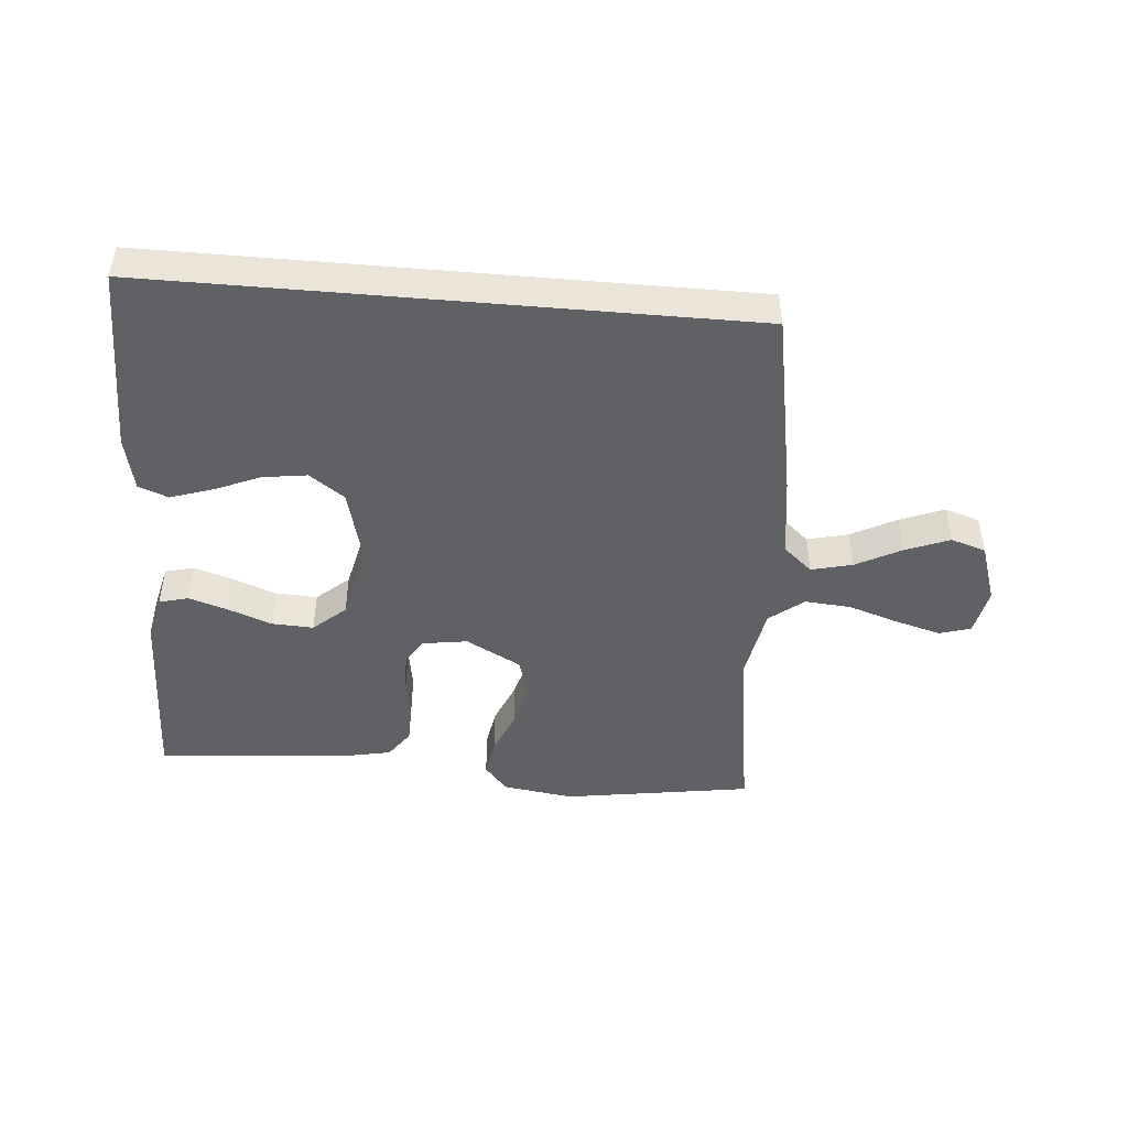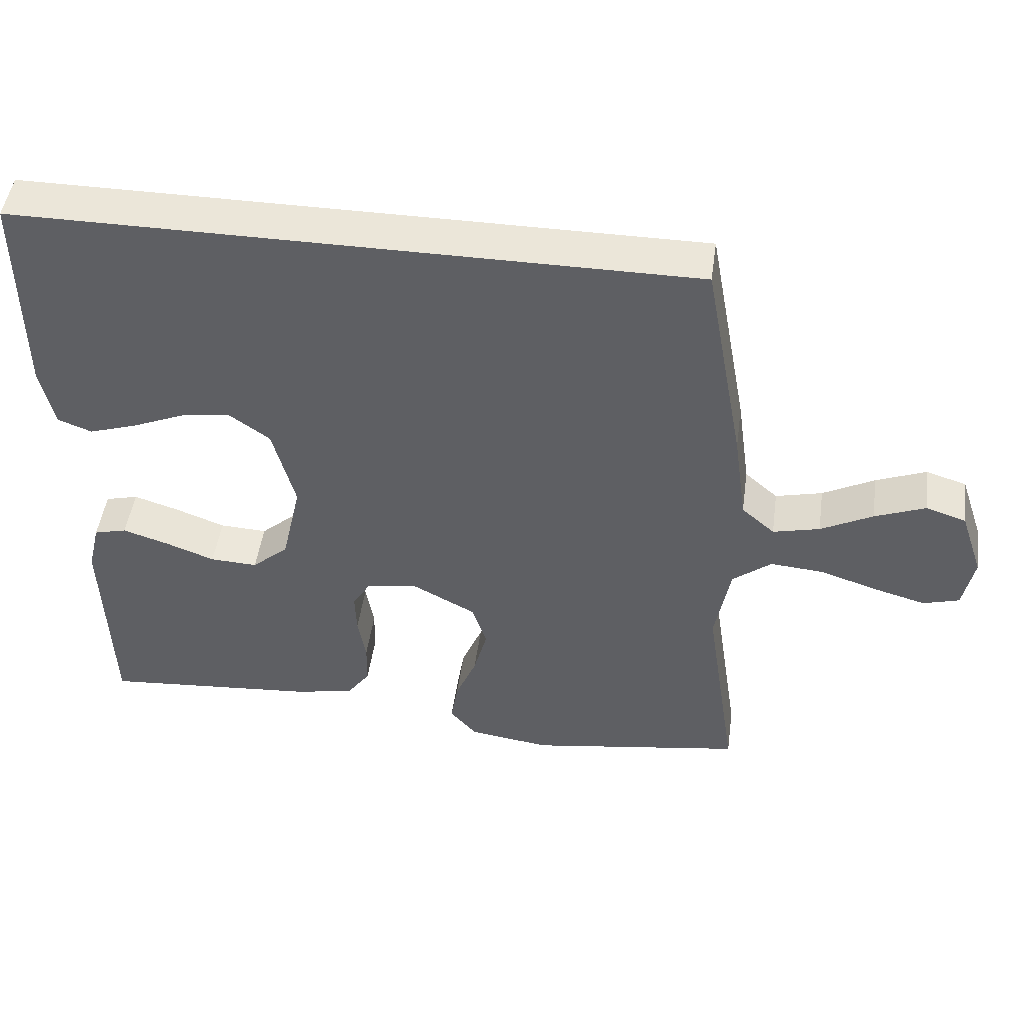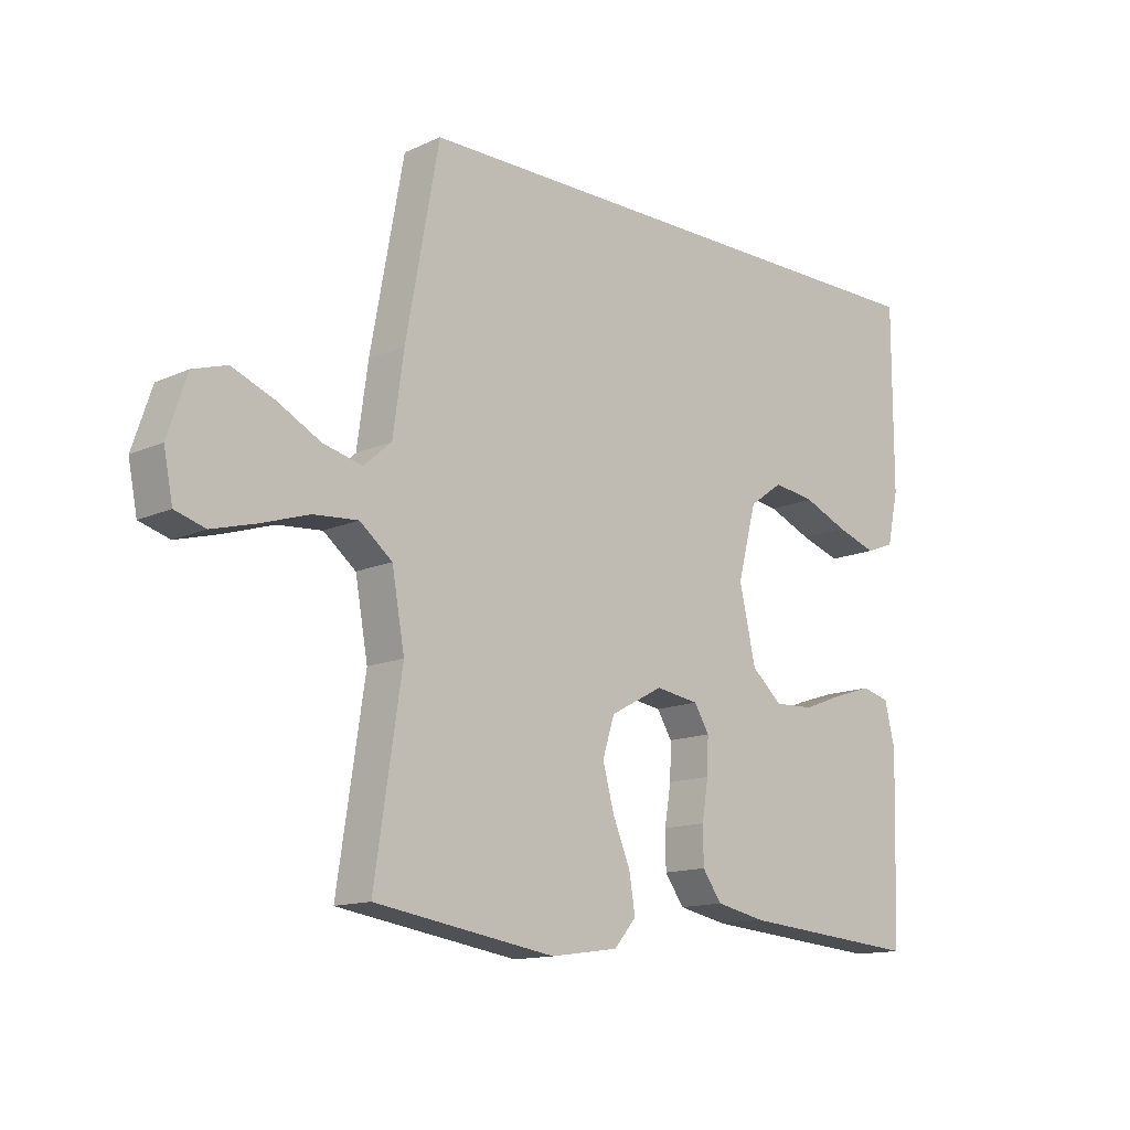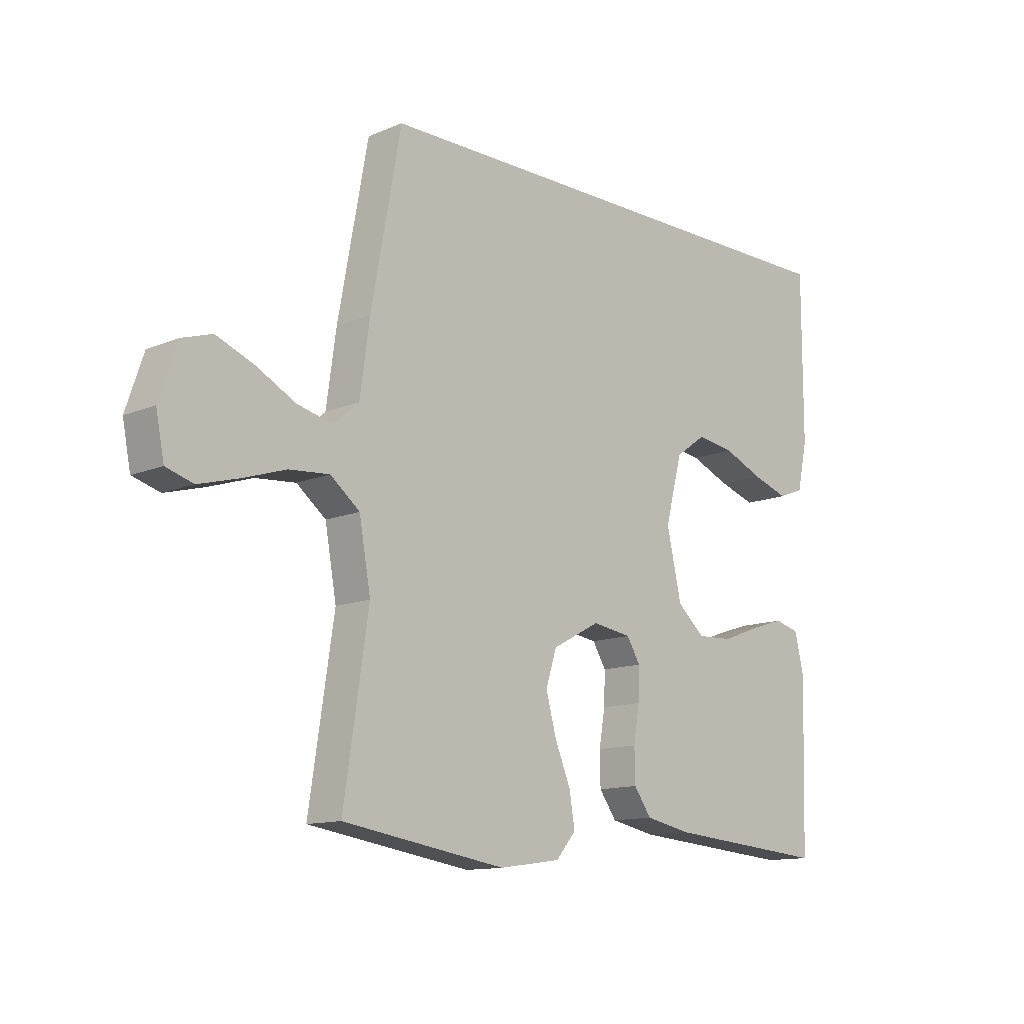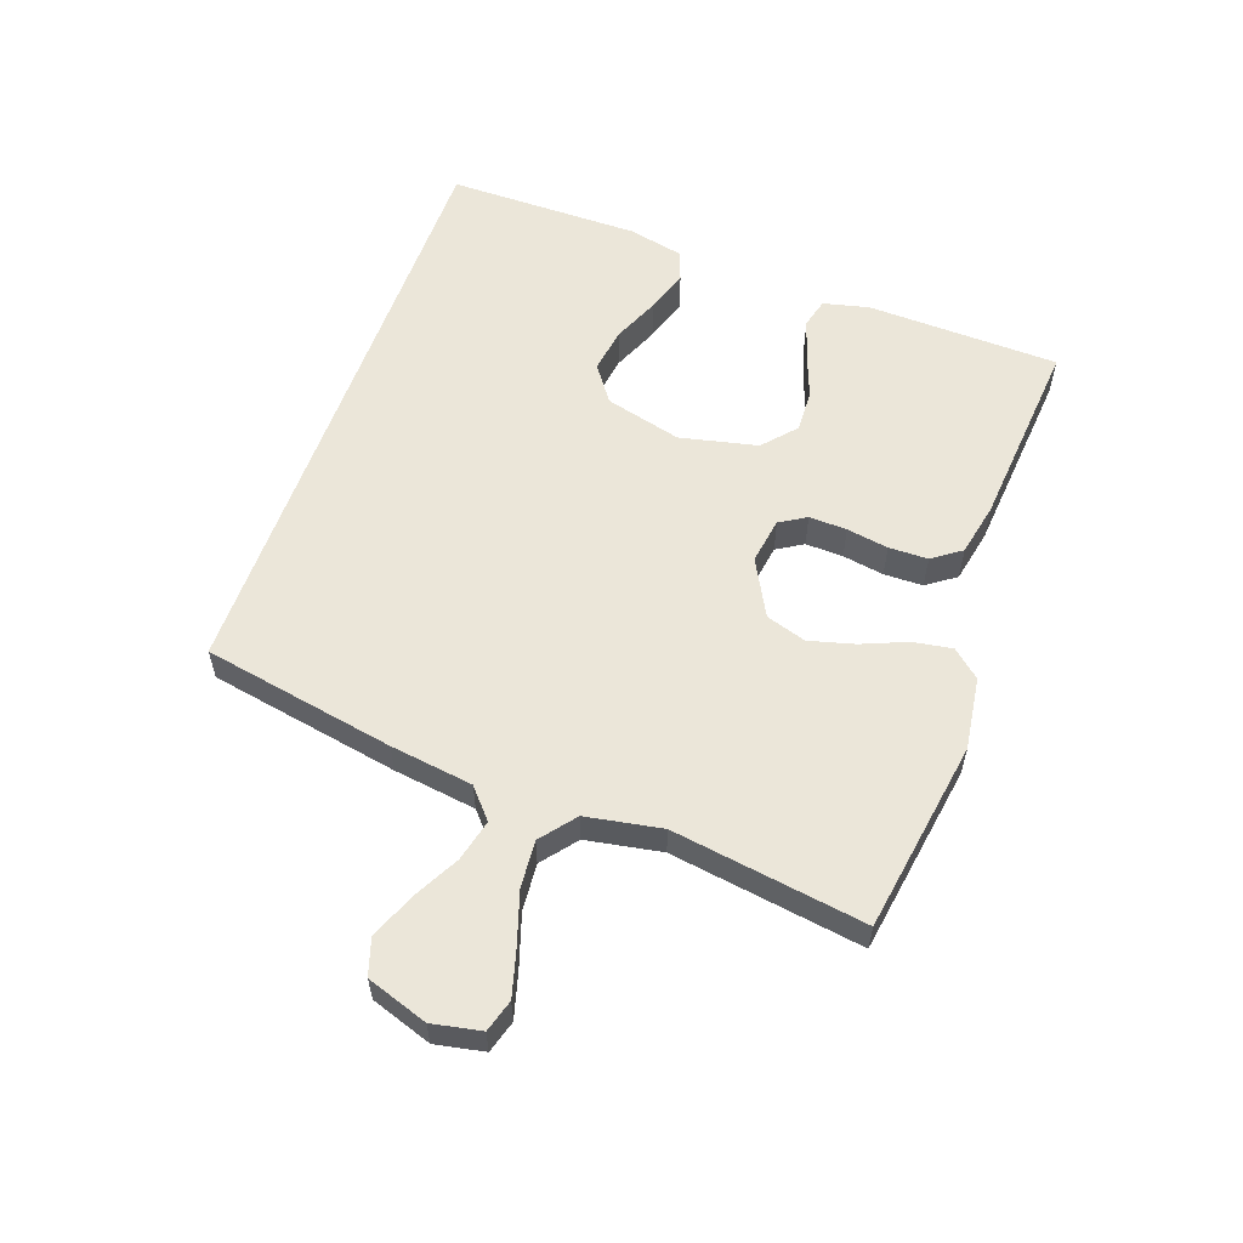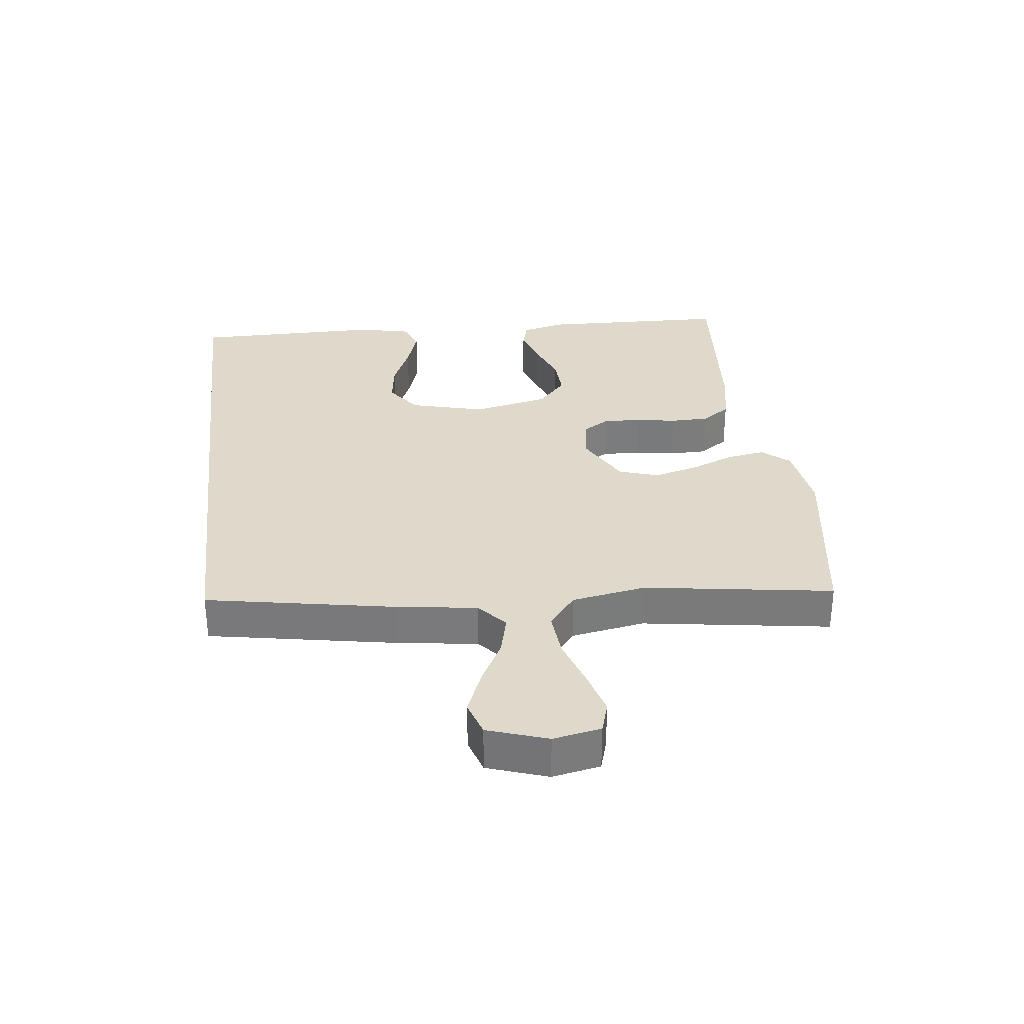
<metadata>
{"format":"obj","ext":"obj","renderer":"f3d","projection":"perspective","resolution":1024,"background":"white","views":[{"elev":-46.5,"azim":-5.0,"up":"+Y"},{"elev":48.0,"azim":7.9,"up":"+Z"},{"elev":-13.6,"azim":135.5,"up":"+Z"},{"elev":-12.6,"azim":134.2,"up":"+Z"},{"elev":57.6,"azim":109.6,"up":"+Y"},{"elev":31.7,"azim":83.2,"up":"+Y"}]}
</metadata>
<code>
v 0.5 0.07 -0.5
v 0.2 0.07 -0.547
v 0.087 0.07 -0.531
v 0.05 0.07 -0.488
v 0.06 0.07 -0.427
v 0.089 0.07 -0.357
v 0.108 0.07 -0.286
v 0.088 0.07 -0.223
v 0 0.07 -0.176
v -0.072 0.07 -0.187
v -0.097 0.07 -0.228
v -0.095 0.07 -0.287
v -0.084 0.07 -0.352
v -0.085 0.07 -0.413
v -0.117 0.07 -0.458
v -0.2 0.07 -0.475
v -0.5 0.07 -0.5
v -0.509 0.07 -0.2
v -0.492 0.07 -0.129
v -0.446 0.07 -0.117
v -0.383 0.07 -0.137
v -0.314 0.07 -0.163
v -0.248 0.07 -0.166
v -0.197 0.07 -0.121
v -0.17 0.07 0
v -0.201 0.07 0.119
v -0.257 0.07 0.159
v -0.327 0.07 0.149
v -0.4 0.07 0.118
v -0.467 0.07 0.096
v -0.514 0.07 0.114
v -0.533 0.07 0.2
v -0.533 0.07 0.5
v 0.407 0.07 0.5
v 0.462 0.07 0.2
v 0.48 0.07 0.071
v 0.526 0.07 0.031
v 0.591 0.07 0.047
v 0.663 0.07 0.085
v 0.733 0.07 0.113
v 0.789 0.07 0.095
v 0.821 0.07 0
v 0.806 0.07 -0.076
v 0.756 0.07 -0.091
v 0.684 0.07 -0.071
v 0.604 0.07 -0.045
v 0.53 0.07 -0.039
v 0.476 0.07 -0.082
v 0.455 0.07 -0.2
v 0.5 0 -0.5
v 0.2 0 -0.547
v 0.087 0 -0.531
v 0.05 0 -0.488
v 0.06 0 -0.427
v 0.089 0 -0.357
v 0.108 0 -0.286
v 0.088 0 -0.223
v 0 0 -0.176
v -0.072 0 -0.187
v -0.097 0 -0.228
v -0.095 0 -0.287
v -0.084 0 -0.352
v -0.085 0 -0.413
v -0.117 0 -0.458
v -0.2 0 -0.475
v -0.5 0 -0.5
v -0.509 0 -0.2
v -0.492 0 -0.129
v -0.446 0 -0.117
v -0.383 0 -0.137
v -0.314 0 -0.163
v -0.248 0 -0.166
v -0.197 0 -0.121
v -0.17 0 0
v -0.201 0 0.119
v -0.257 0 0.159
v -0.327 0 0.149
v -0.4 0 0.118
v -0.467 0 0.096
v -0.514 0 0.114
v -0.533 0 0.2
v -0.533 0 0.5
v 0.407 0 0.5
v 0.462 0 0.2
v 0.48 0 0.071
v 0.526 0 0.031
v 0.591 0 0.047
v 0.663 0 0.085
v 0.733 0 0.113
v 0.789 0 0.095
v 0.821 0 0
v 0.806 0 -0.076
v 0.756 0 -0.091
v 0.684 0 -0.071
v 0.604 0 -0.045
v 0.53 0 -0.039
v 0.476 0 -0.082
v 0.455 0 -0.2
f 43 44 45 46
f 41 42 43 46
f 41 46 47
f 38 39 40 41
f 37 38 41 47
f 36 37 47 48
f 28 29 30 31
f 28 31 32 33
f 19 20 21 22
f 17 18 19 22
f 17 22 23
f 16 17 23 24
f 12 13 14 15
f 11 12 15 16
f 3 4 5 6
f 3 6 7
f 49 1 2 3
f 49 3 7
f 48 49 7 8
f 36 48 8 9
f 35 36 9 10
f 34 35 10
f 27 28 33 34
f 26 27 34
f 25 26 34 10
f 11 16 24 25
f 10 11 25
f 95 94 93 92
f 95 92 91 90
f 96 95 90
f 90 89 88 87
f 96 90 87 86
f 97 96 86 85
f 80 79 78 77
f 82 81 80 77
f 71 70 69 68
f 71 68 67 66
f 72 71 66
f 73 72 66 65
f 64 63 62 61
f 65 64 61 60
f 55 54 53 52
f 56 55 52
f 52 51 50 98
f 56 52 98
f 57 56 98 97
f 58 57 97 85
f 59 58 85 84
f 59 84 83
f 83 82 77 76
f 83 76 75
f 59 83 75 74
f 74 73 65 60
f 74 60 59
f 1 50 51 2
f 2 51 52 3
f 3 52 53 4
f 4 53 54 5
f 5 54 55 6
f 6 55 56 7
f 7 56 57 8
f 8 57 58 9
f 9 58 59 10
f 10 59 60 11
f 11 60 61 12
f 12 61 62 13
f 13 62 63 14
f 14 63 64 15
f 15 64 65 16
f 16 65 66 17
f 17 66 67 18
f 18 67 68 19
f 19 68 69 20
f 20 69 70 21
f 21 70 71 22
f 22 71 72 23
f 23 72 73 24
f 24 73 74 25
f 25 74 75 26
f 26 75 76 27
f 27 76 77 28
f 28 77 78 29
f 29 78 79 30
f 30 79 80 31
f 31 80 81 32
f 32 81 82 33
f 33 82 83 34
f 34 83 84 35
f 35 84 85 36
f 36 85 86 37
f 37 86 87 38
f 38 87 88 39
f 39 88 89 40
f 40 89 90 41
f 41 90 91 42
f 42 91 92 43
f 43 92 93 44
f 44 93 94 45
f 45 94 95 46
f 46 95 96 47
f 47 96 97 48
f 48 97 98 49
f 49 98 50 1

</code>
